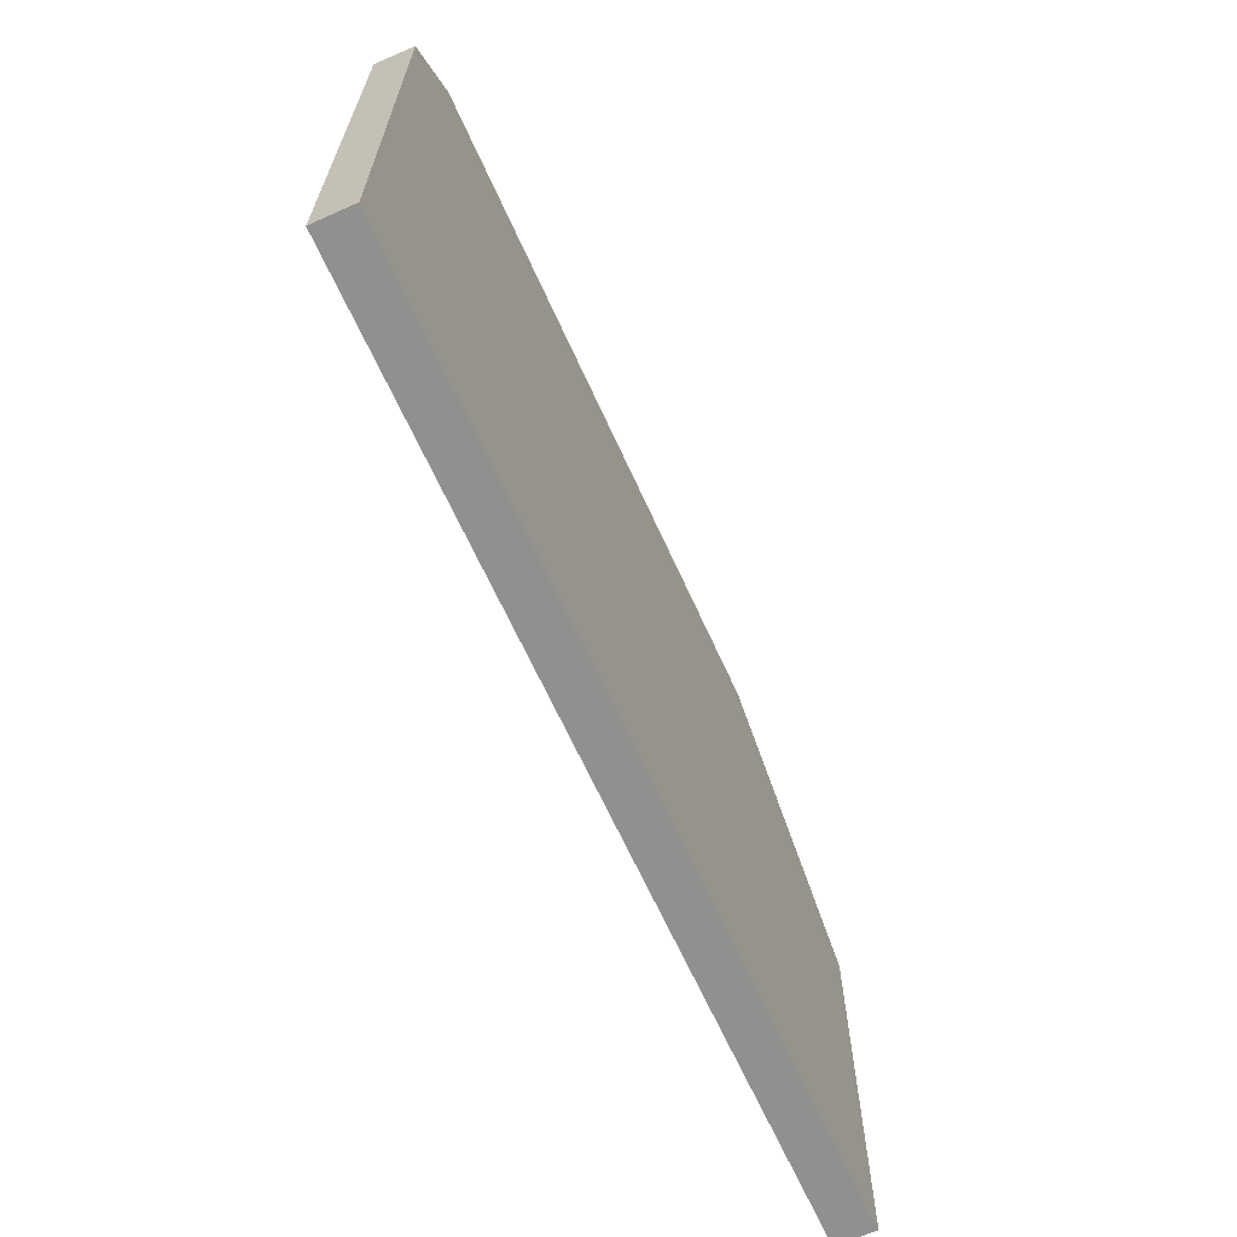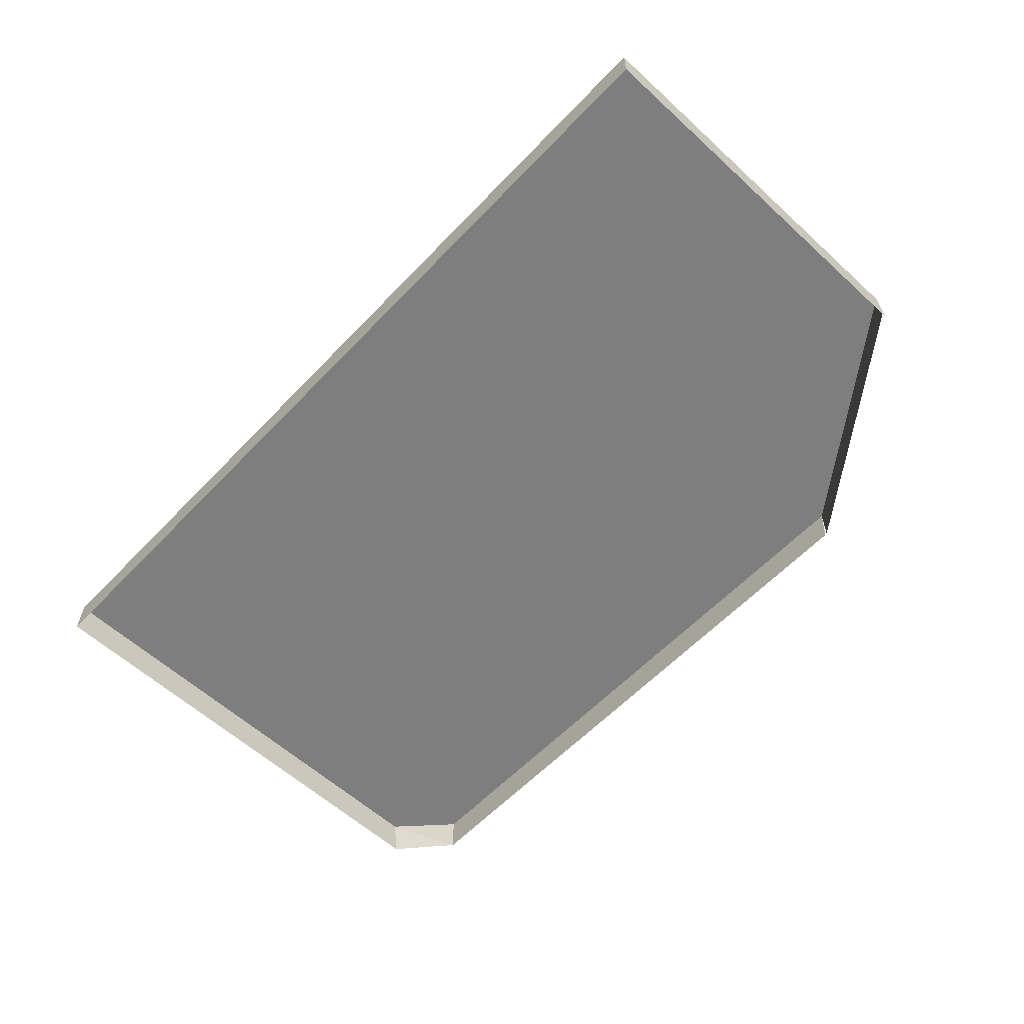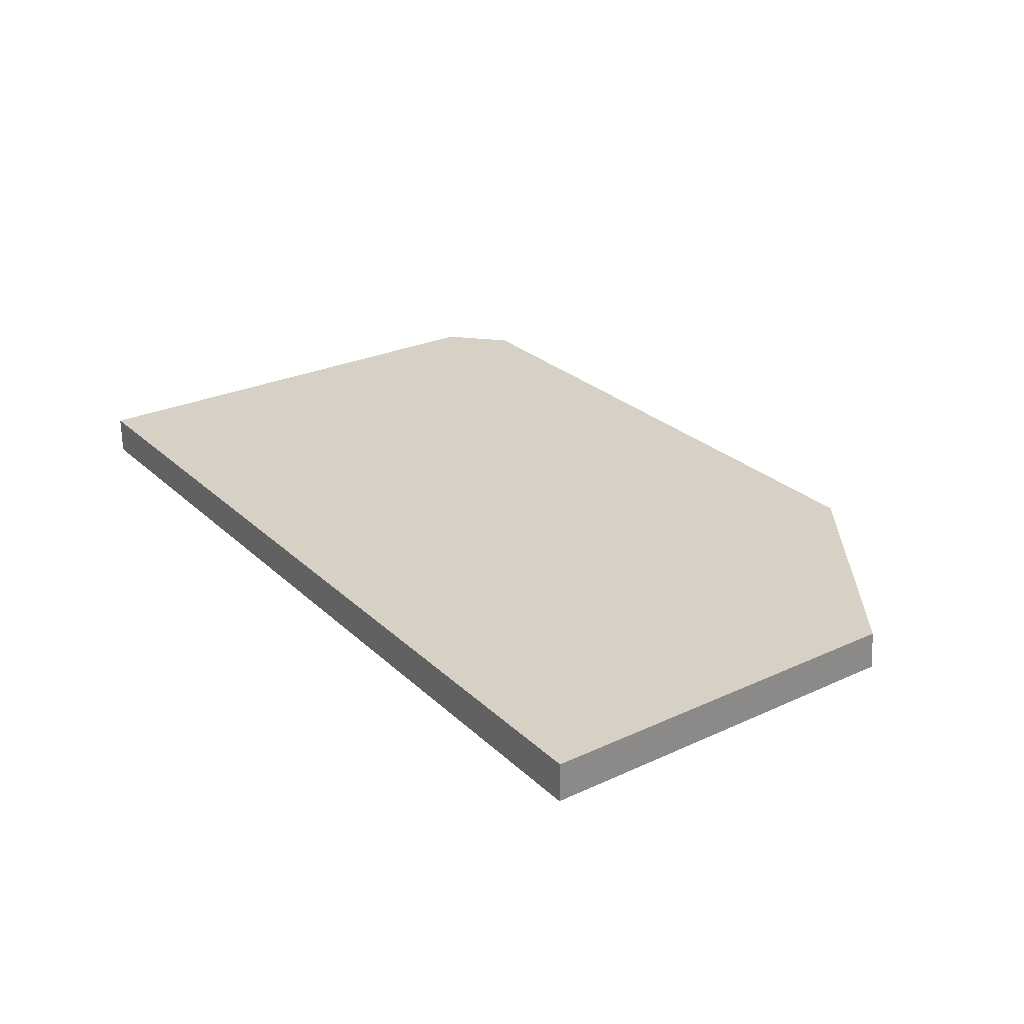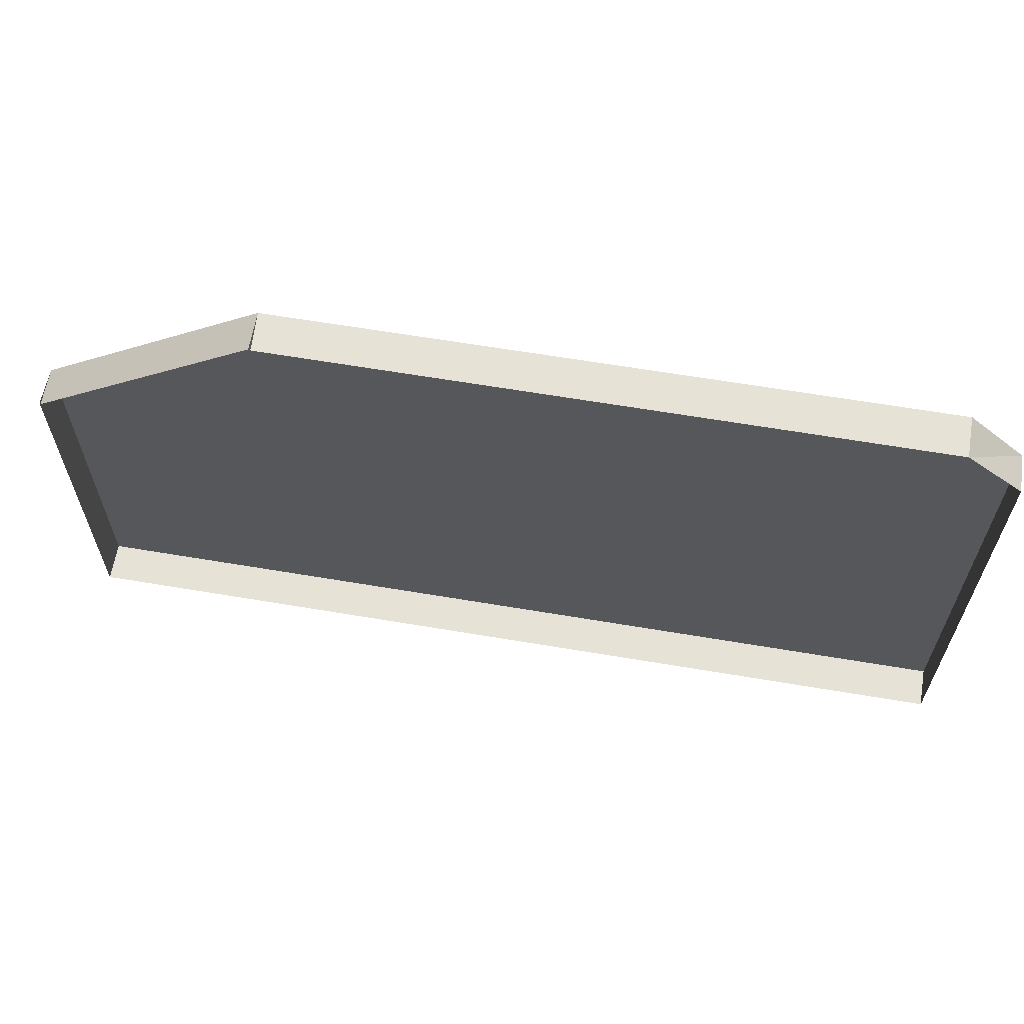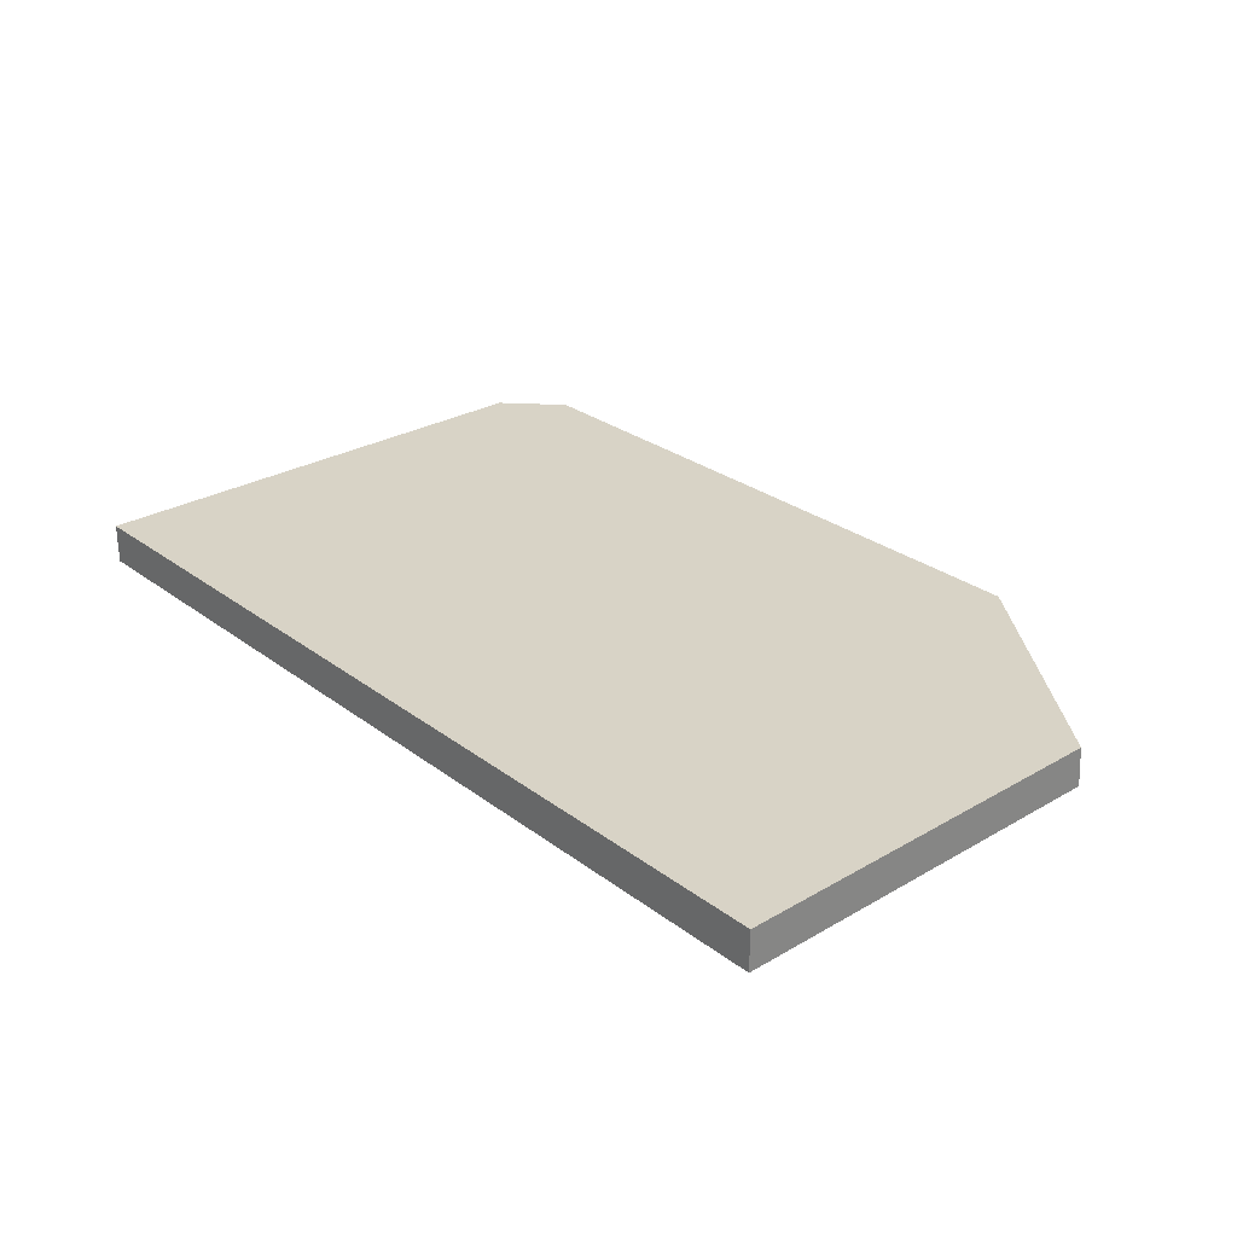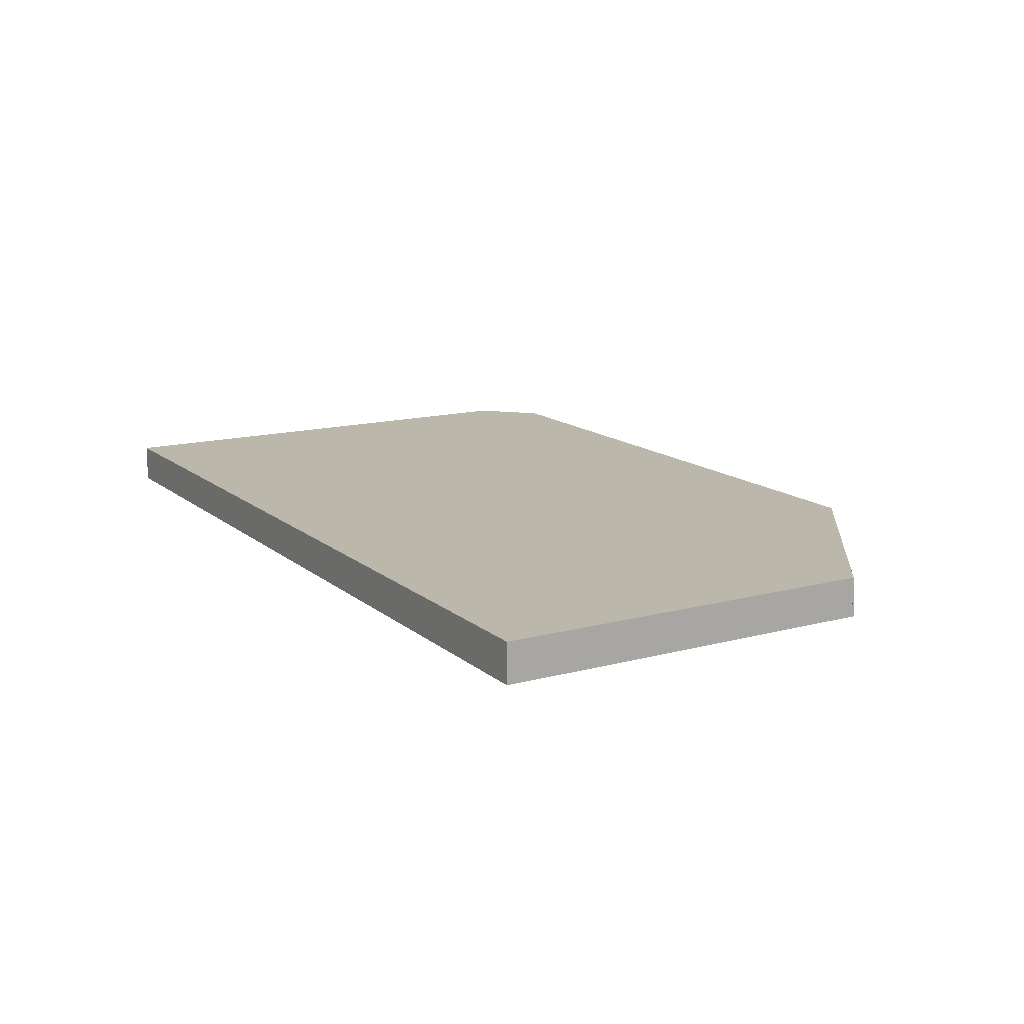
<metadata>
{"format":"obj","ext":"obj","renderer":"f3d","projection":"perspective","resolution":1024,"background":"white","views":[{"elev":-65.5,"azim":-65.7,"up":"+Y"},{"elev":-59.4,"azim":46.8,"up":"+Z"},{"elev":26.8,"azim":54.5,"up":"+Z"},{"elev":62.9,"azim":-170.3,"up":"+Y"},{"elev":27.9,"azim":48.6,"up":"+Z"},{"elev":14.2,"azim":59.5,"up":"+Z"}]}
</metadata>
<code>
g World_Bihuasuipian
v 80.46 -48 6.897
v 80.46 19.69 6.897
v 41.32 48 6.897
v -69.92 48 6.897
v -79.54 38.79 6.897
v -79.54 -48 6.897
v -79.54 -48 0
v 80.46 -48 0
v 80.46 -48 6.897
v -79.54 -48 6.897
v -79.54 -48 0
v -79.54 -48 6.897
v -79.54 38.79 6.897
v -79.54 39.68 0
v 80.46 19.69 6.897
v 80.46 -48 6.897
v 80.46 -48 0
v 80.46 20.27 0
v 41.32 48 6.897
v 80.46 19.69 6.897
v 80.46 19.69 0.1454
v 41.32 48 0.1454
v 41.32 48 6.897
v 40.95 48 0
v -69.92 48 -0.1581
v -69.92 48 6.897
v -79.54 38.79 6.897
v -69.92 48 6.897
v -69.92 48 -0.1581
v -79.54 39.68 0
f 1 2 3
f 3 4 5
f 1 3 5
f 6 1 5
f 7 8 9
f 9 10 7
f 11 12 13
f 13 14 11
f 15 16 17
f 17 18 15
f 19 20 21
f 21 22 19
f 23 24 25
f 25 26 23
f 27 28 29
f 29 30 27

</code>
